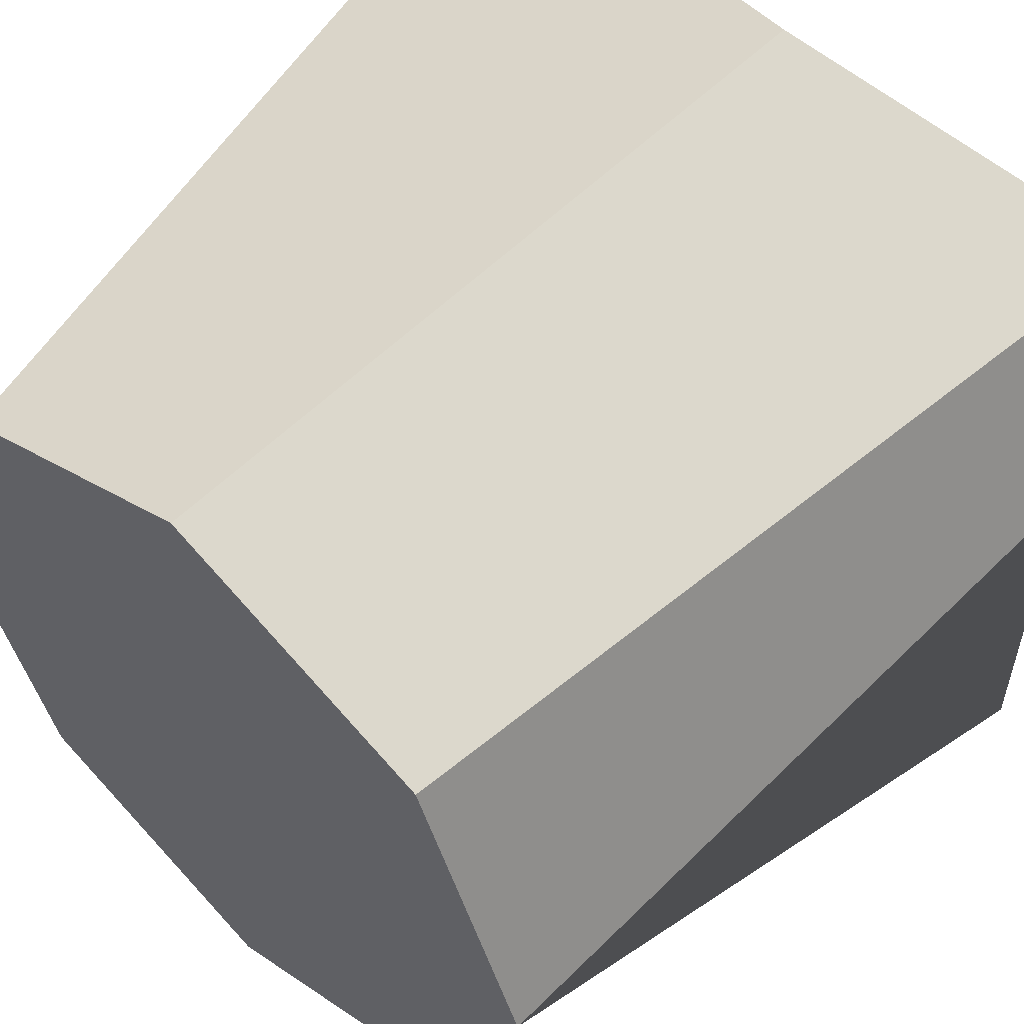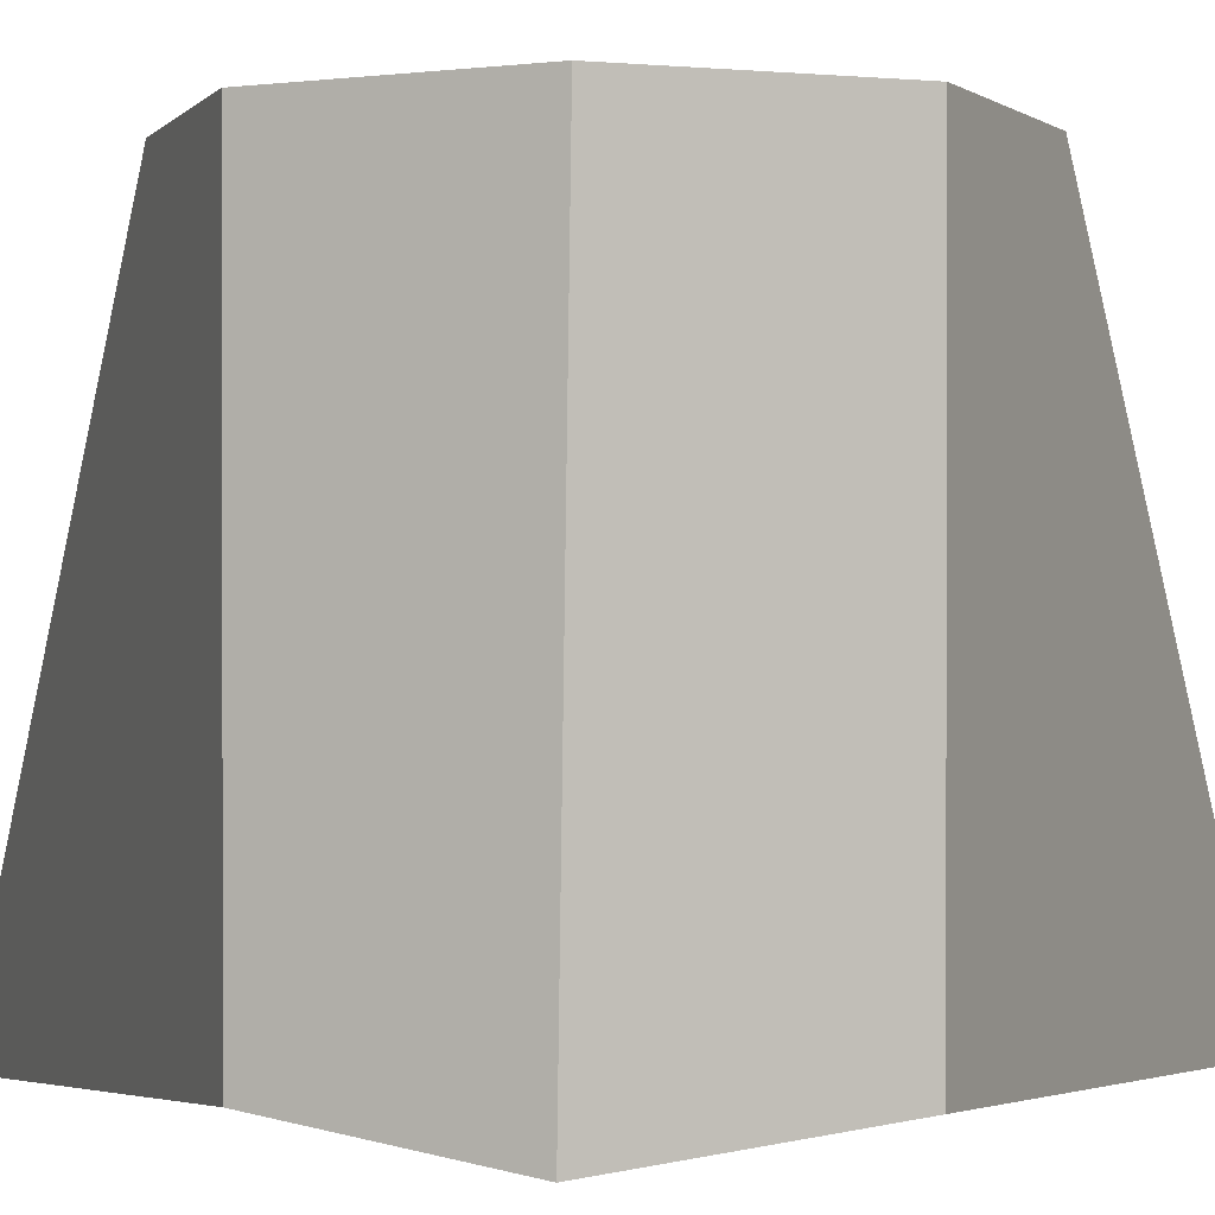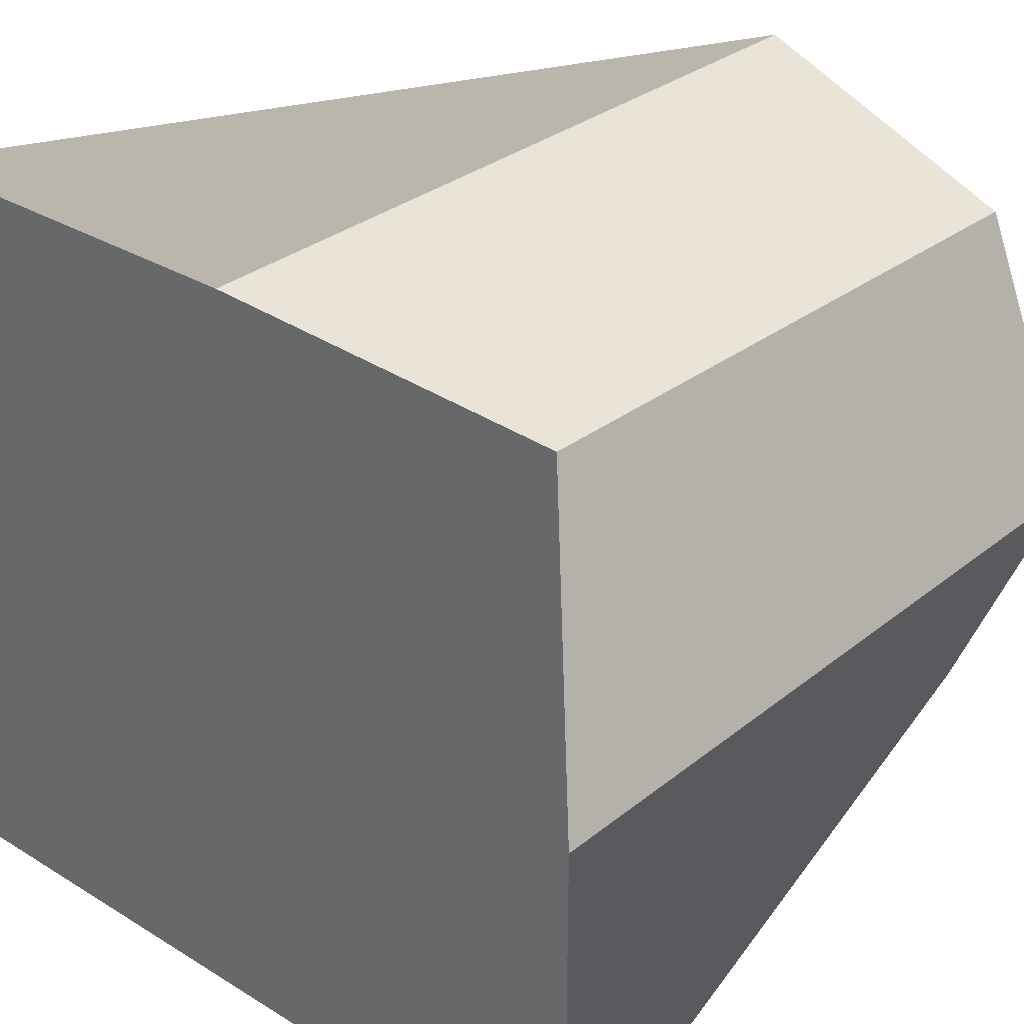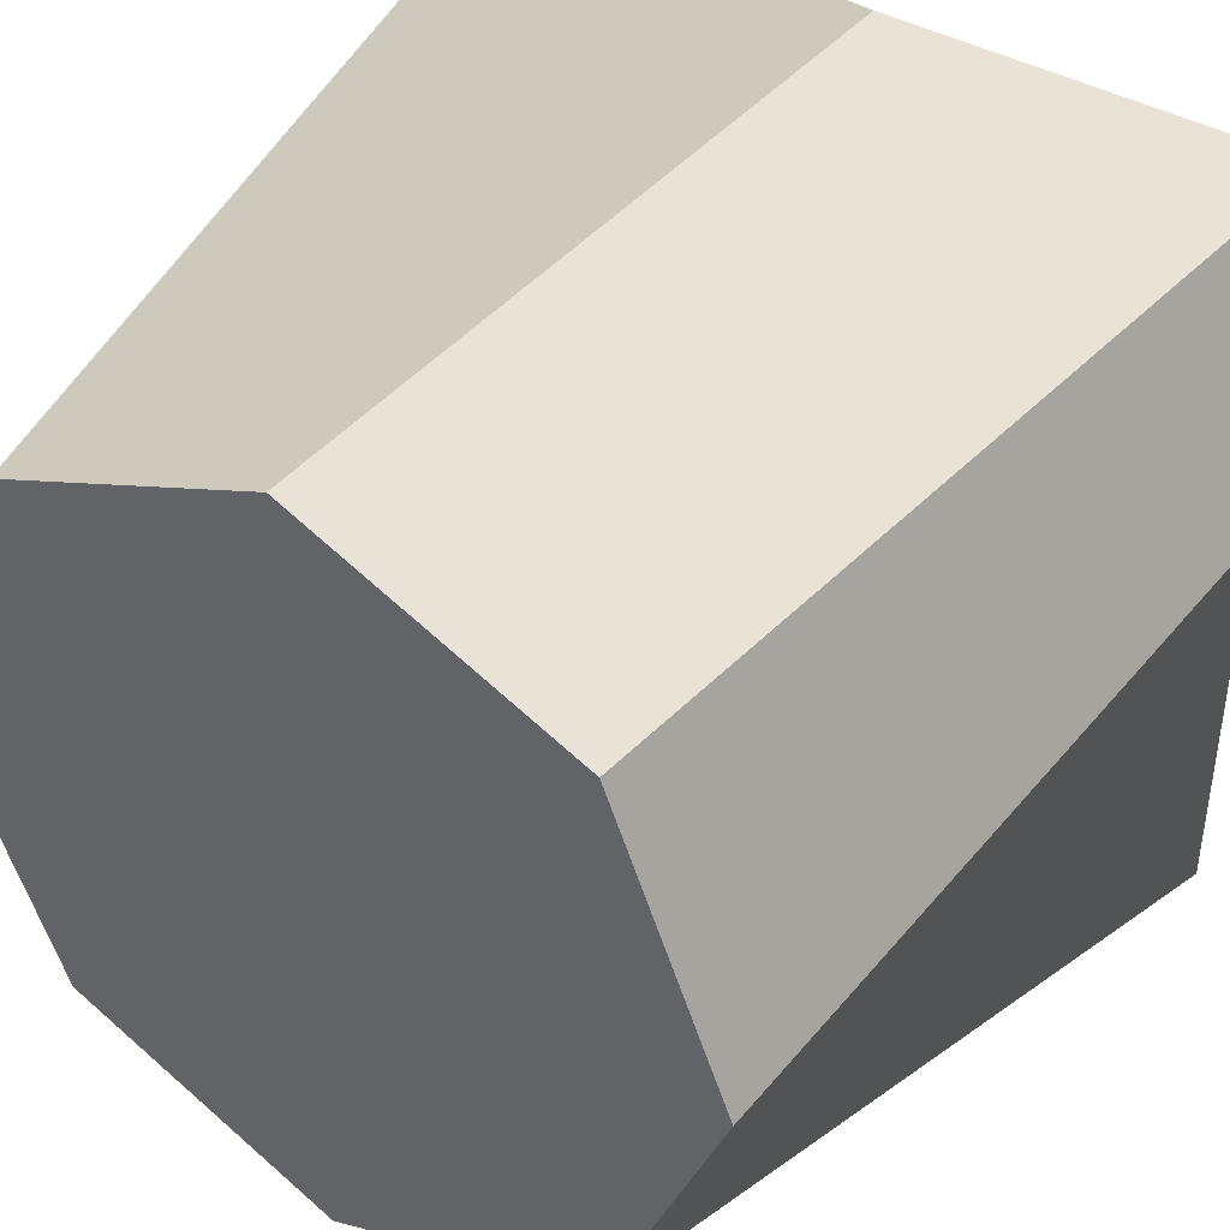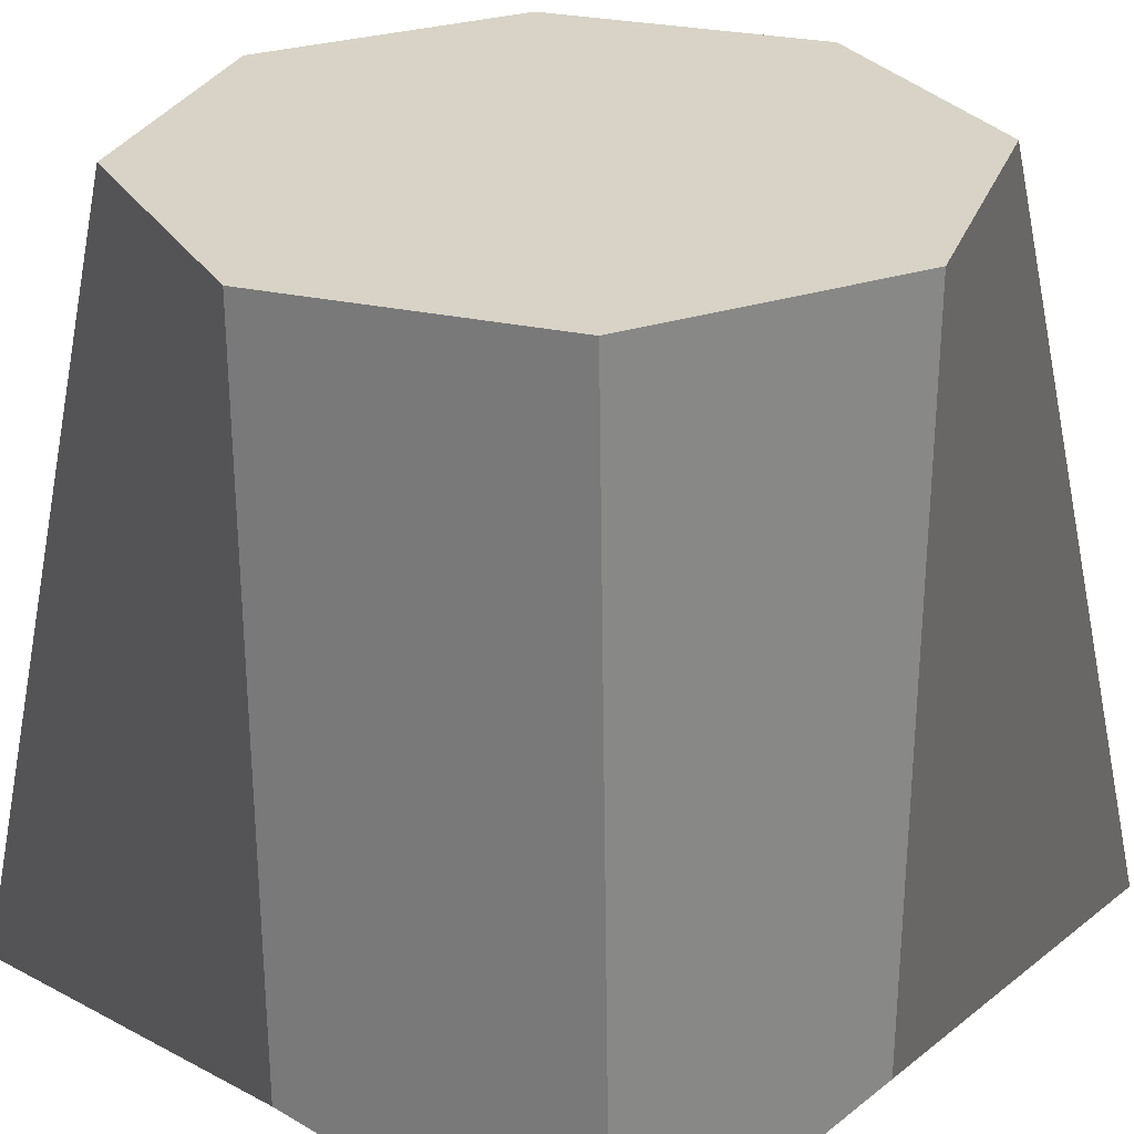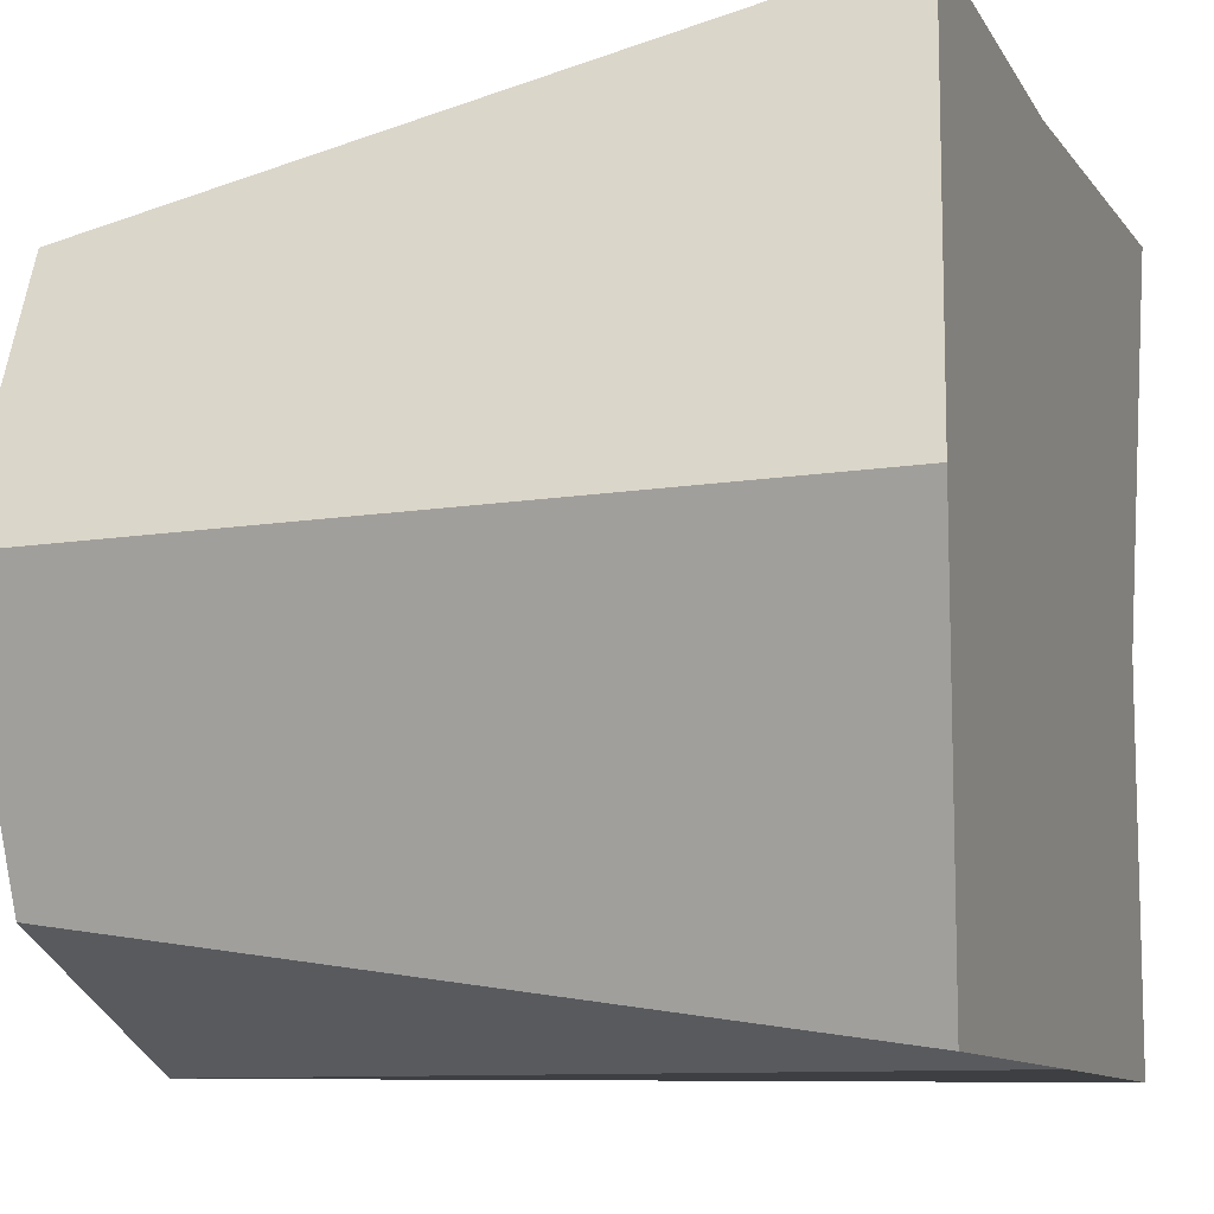
<metadata>
{"format":"obj","ext":"obj","renderer":"f3d","projection":"perspective","resolution":1024,"background":"white","views":[{"elev":54.7,"azim":-136.7,"up":"+Z"},{"elev":0.8,"azim":138.1,"up":"+Y"},{"elev":31.0,"azim":41.3,"up":"+Z"},{"elev":40.9,"azim":-144.8,"up":"+Z"},{"elev":28.1,"azim":131.0,"up":"+Y"},{"elev":-10.2,"azim":-71.5,"up":"+Z"}]}
</metadata>
<code>
v  -0.371 0 -6.334
v  -1.371 0 -6.333
v  -1.371 2 -6.333
v  -0.6644 2 -6.041
v  -0.3715 0 -5.333
v  -0.3715 2 -5.333
v  -0.371 -0.0534 -4.334
v  -0.6644 2 -4.626
v  -1.371 0 -4.333
v  -1.371 2 -4.333
v  -2.402 0 -4.334
v  -2.079 2 -4.626
v  -2.402 0 -5.303
v  -2.372 2 -5.333
v  -1.371 2 -5.333
v  -2.402 0 -6.334
v  -2.079 2 -6.041
v  -1.371 0 -5.333
g default
f 1 2 3 4
f 5 1 4 6
f 7 5 6 8
f 9 7 8 10
f 11 9 10 12
f 13 11 12 14
f 12 10 15 14
f 16 13 14 17
f 2 16 17 3
f 7 9 18 5
f 15 3 17 14
f 8 6 15 10
f 15 6 4 3
f 11 13 18 9
f 18 13 16 2
f 18 2 1 5

</code>
